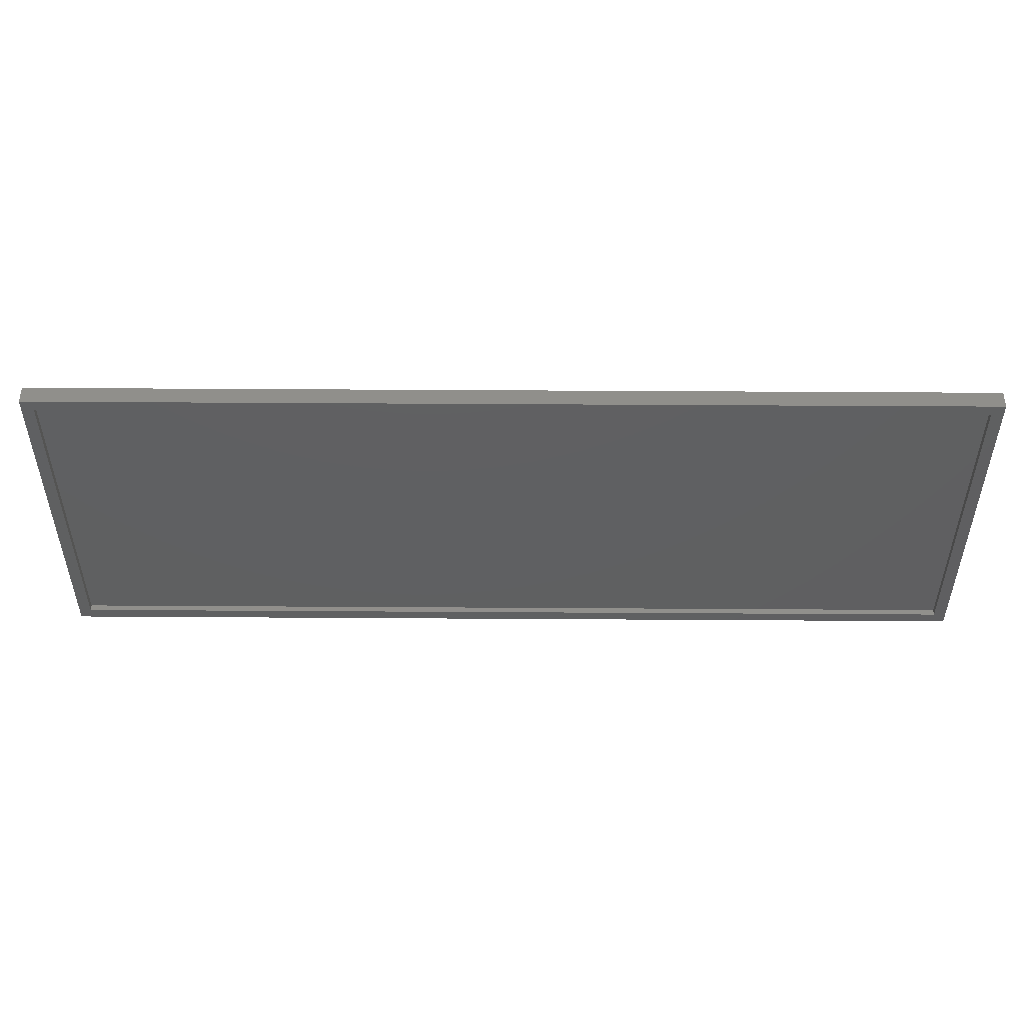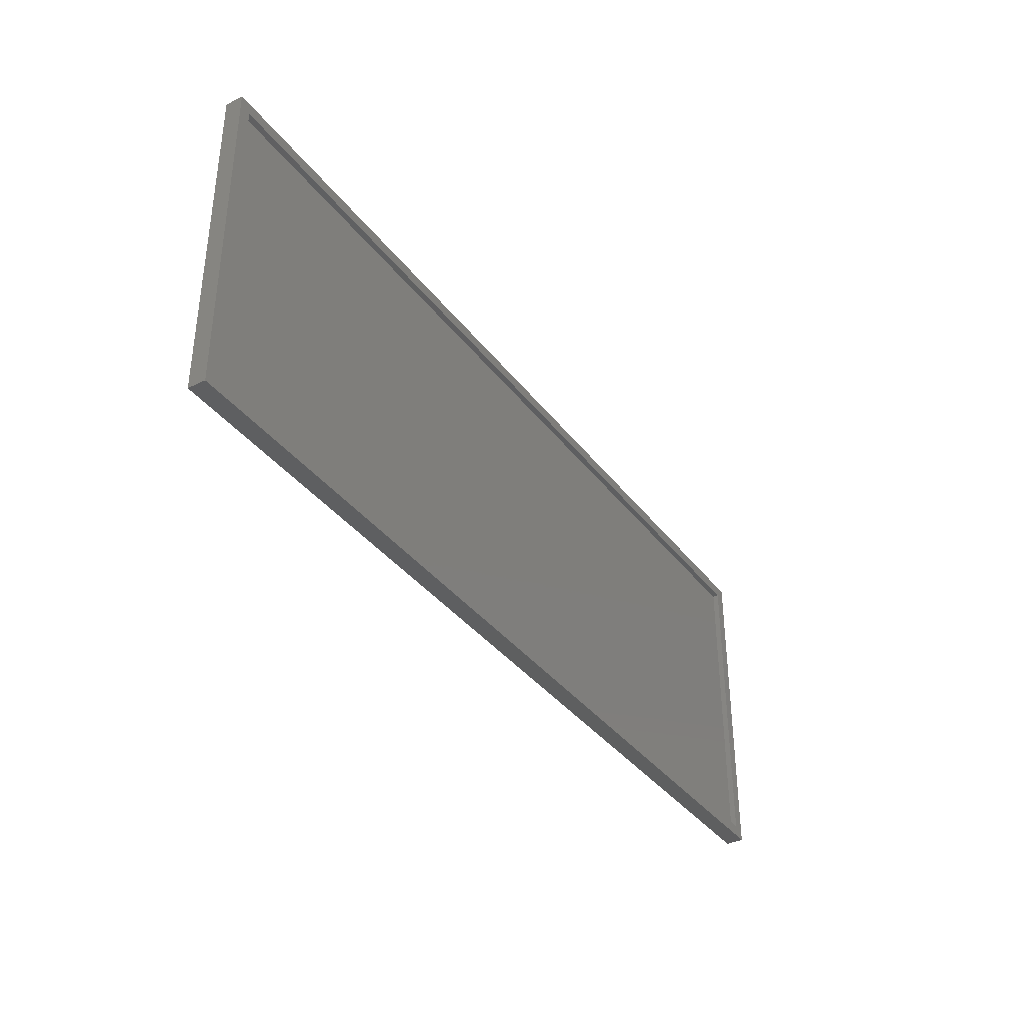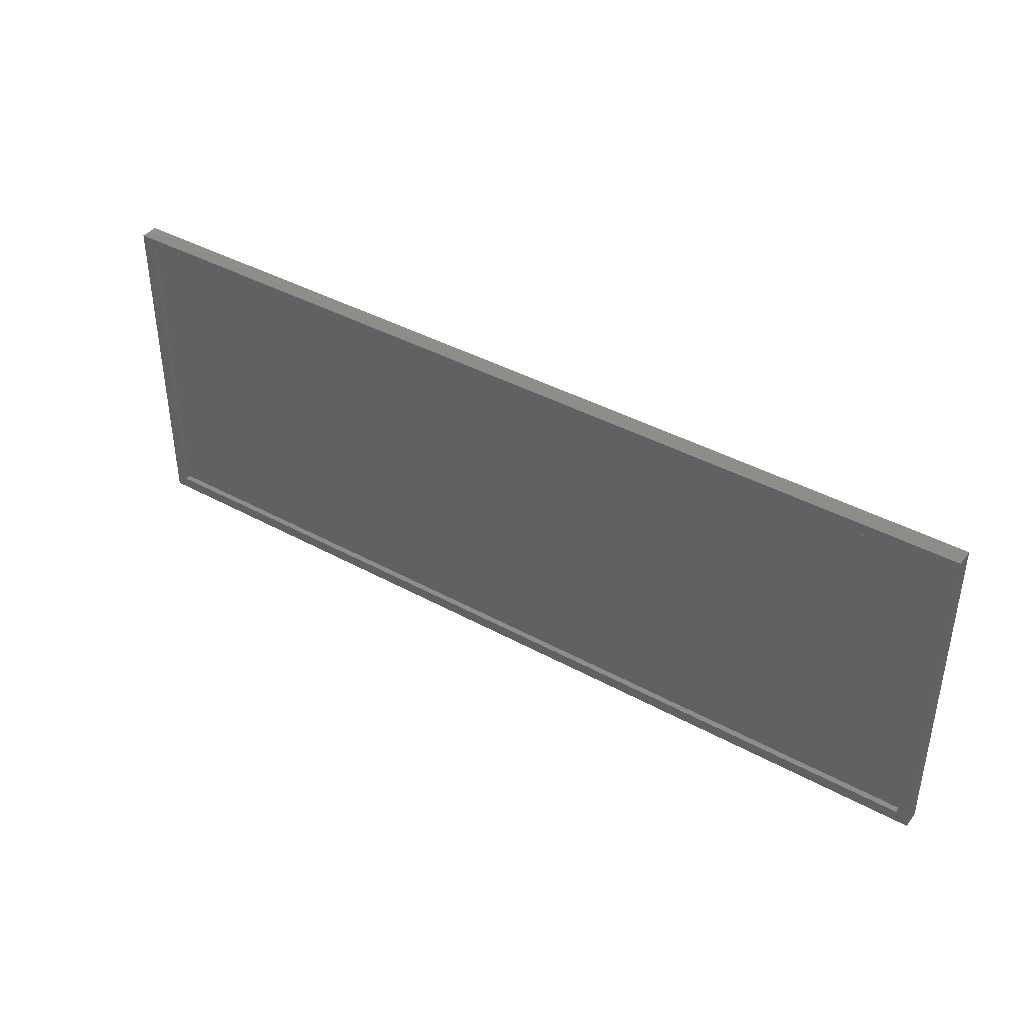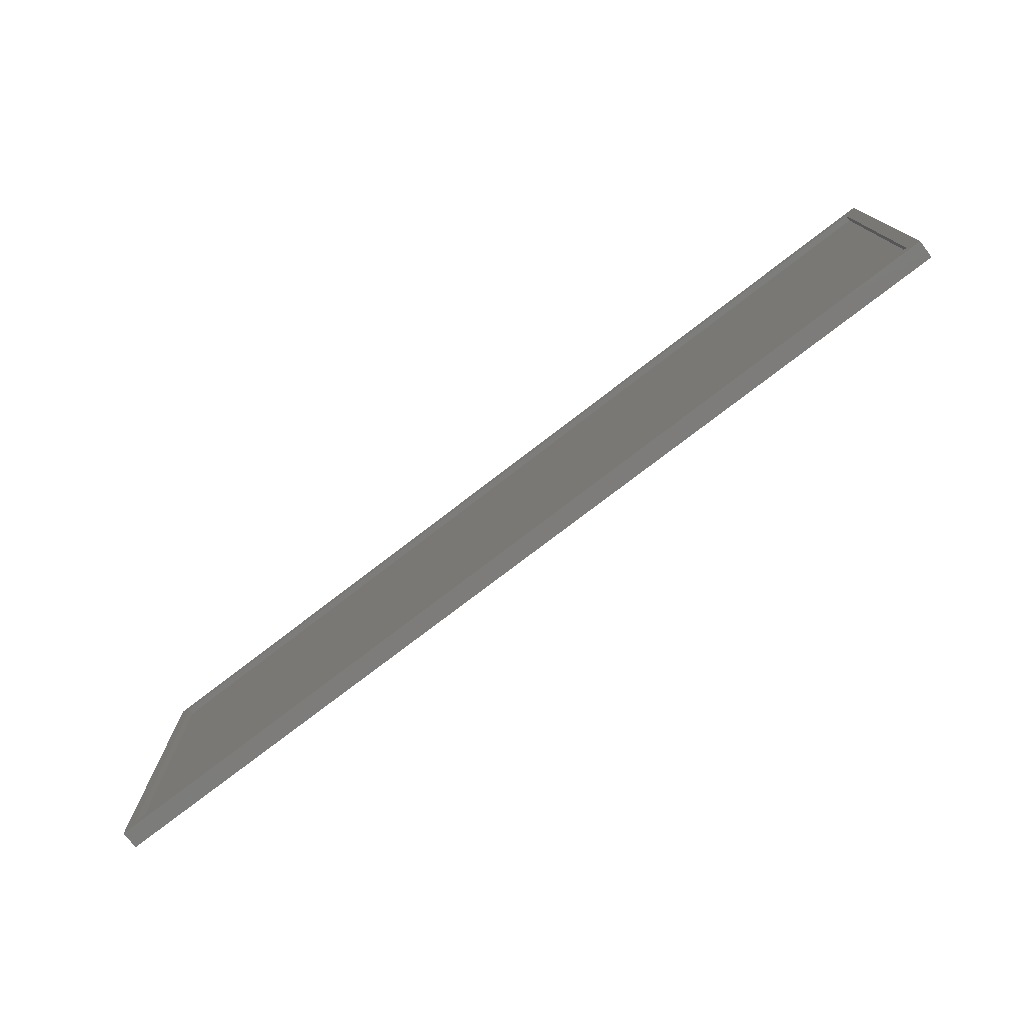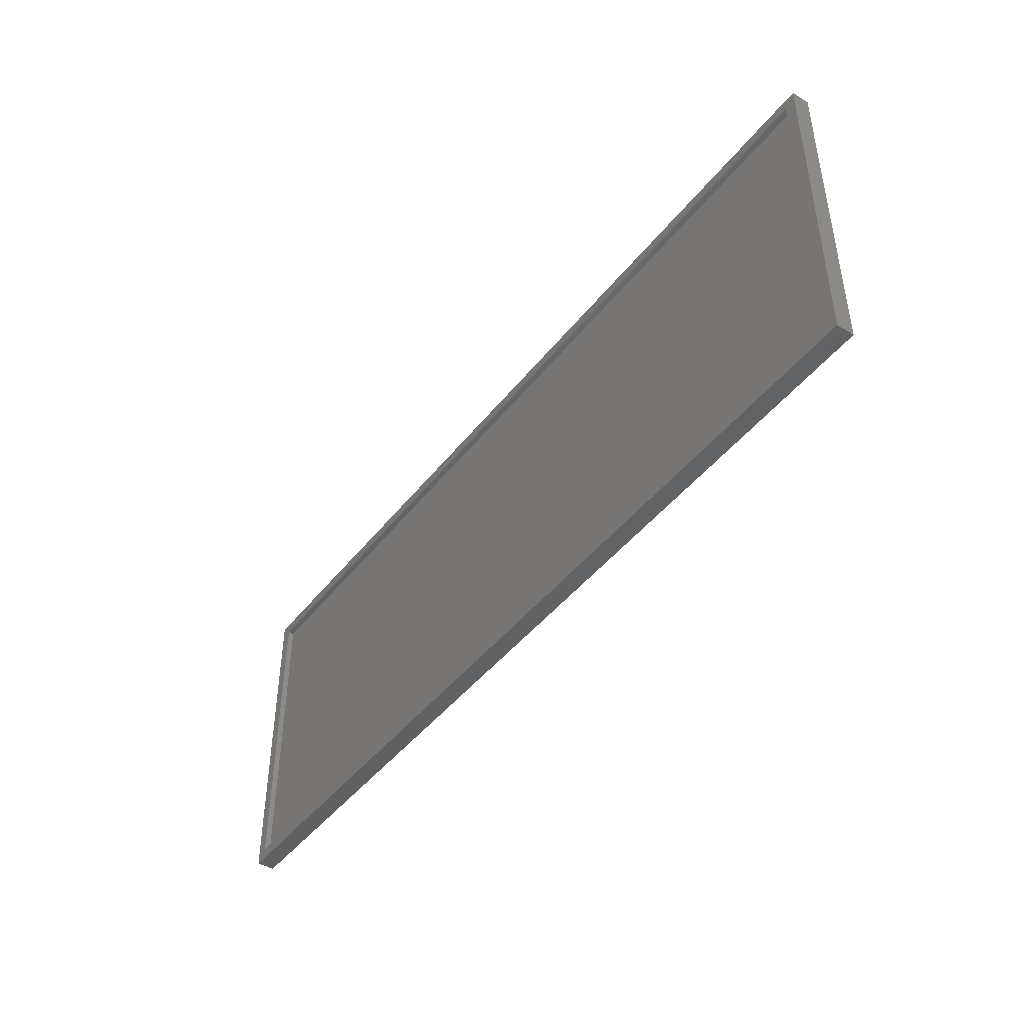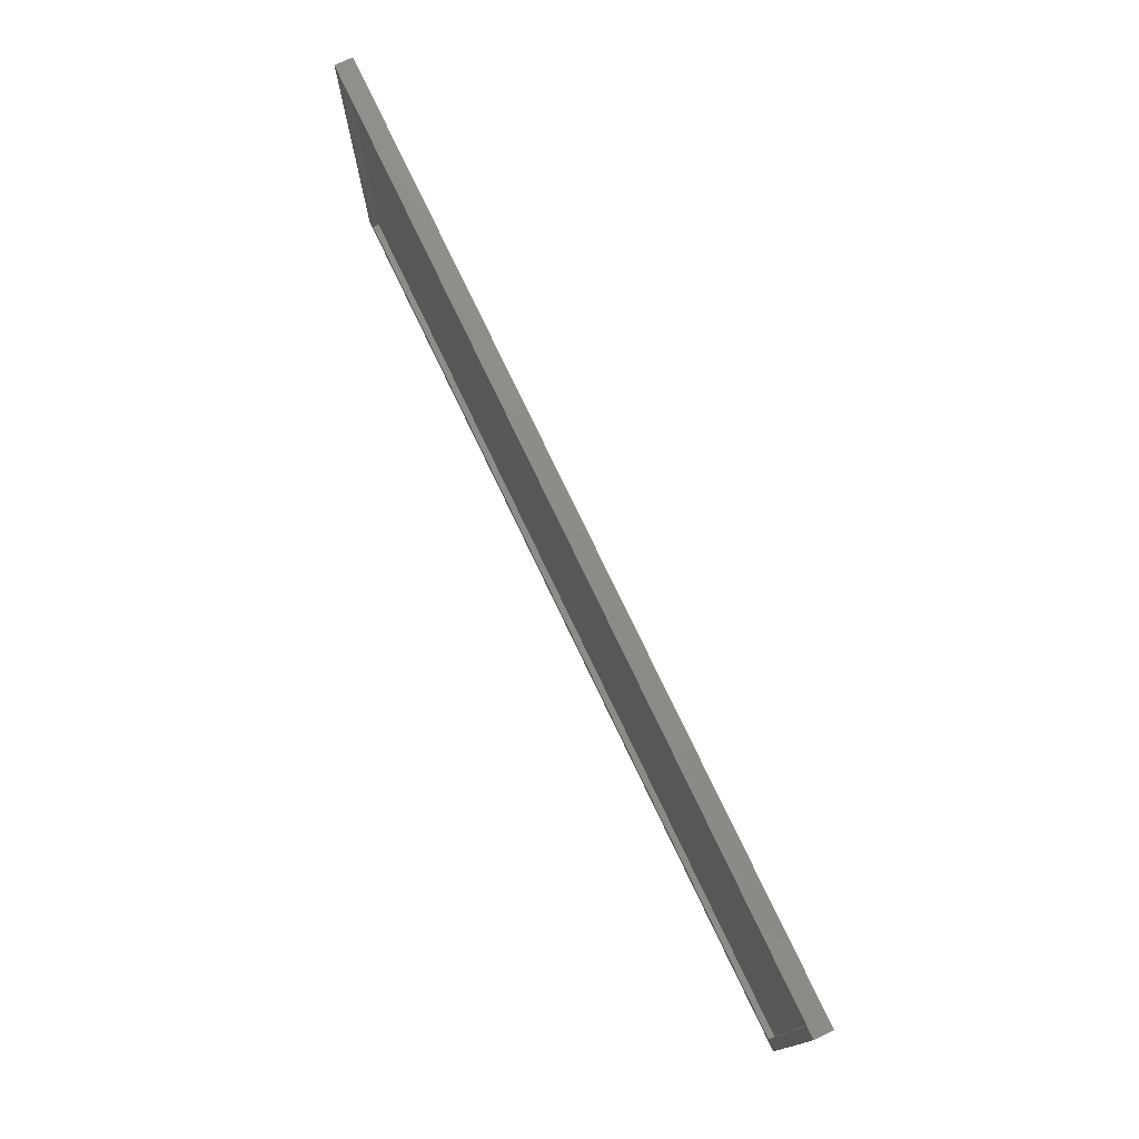
<metadata>
{"format":"stl","ext":"stl","renderer":"f3d","projection":"perspective","resolution":1024,"background":"white","views":[{"elev":50.1,"azim":0.4,"up":"+Z"},{"elev":-37.1,"azim":-57.4,"up":"+Z"},{"elev":40.2,"azim":34.1,"up":"+Z"},{"elev":-75.9,"azim":37.6,"up":"+Z"},{"elev":-44.8,"azim":54.6,"up":"+Z"},{"elev":75.6,"azim":64.6,"up":"+Z"}]}
</metadata>
<code>
# stl→obj: 16 verts, 28 faces
v 0.6079 -0.02344 -0.1613
v 0.5923 -0.02344 -0.1456
v -0.6079 -0.02344 -0.1613
v -0.5923 -0.02344 -0.1456
v -0.6079 -0.02344 0.2808
v -0.5923 -0.02344 0.2652
v 0.6079 -0.02344 0.2808
v 0.5923 -0.02344 0.2652
v -0.5923 -0.01562 -0.1456
v 0.5923 -0.01562 -0.1456
v 0.5923 -0.01562 0.2652
v -0.5923 -0.01562 0.2652
v -0.6079 3.068e-17 -0.1613
v -0.6079 5.522e-17 0.2808
v 0.6079 1.657e-16 -0.1613
v 0.6079 1.902e-16 0.2808
f 1 2 3
f 3 2 4
f 3 4 5
f 5 4 6
f 5 6 7
f 7 6 8
f 7 8 1
f 1 8 2
f 4 2 9
f 9 2 10
f 2 8 10
f 10 8 11
f 8 6 11
f 11 6 12
f 6 4 12
f 12 4 9
f 12 9 11
f 11 9 10
f 13 14 15
f 15 14 16
f 5 14 3
f 3 14 13
f 7 16 5
f 5 16 14
f 1 15 7
f 7 15 16
f 3 13 1
f 1 13 15

</code>
